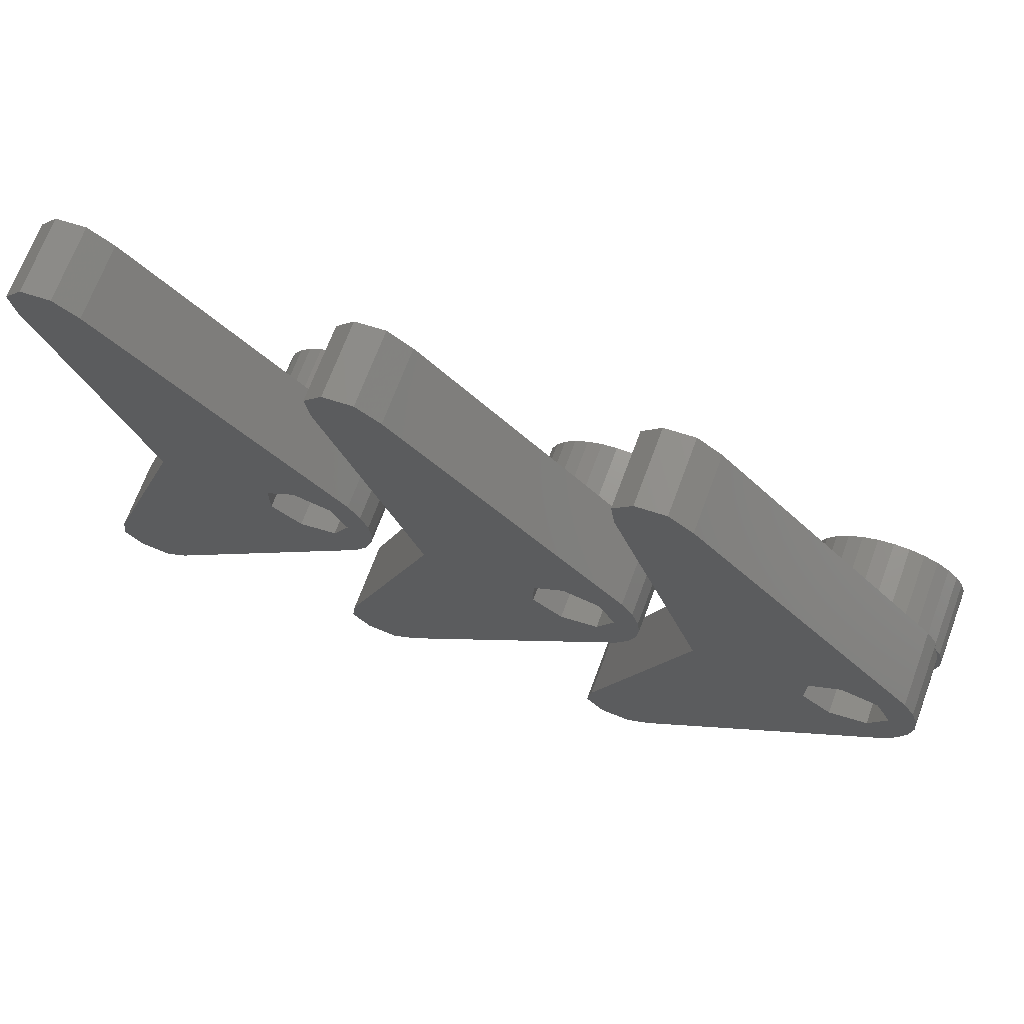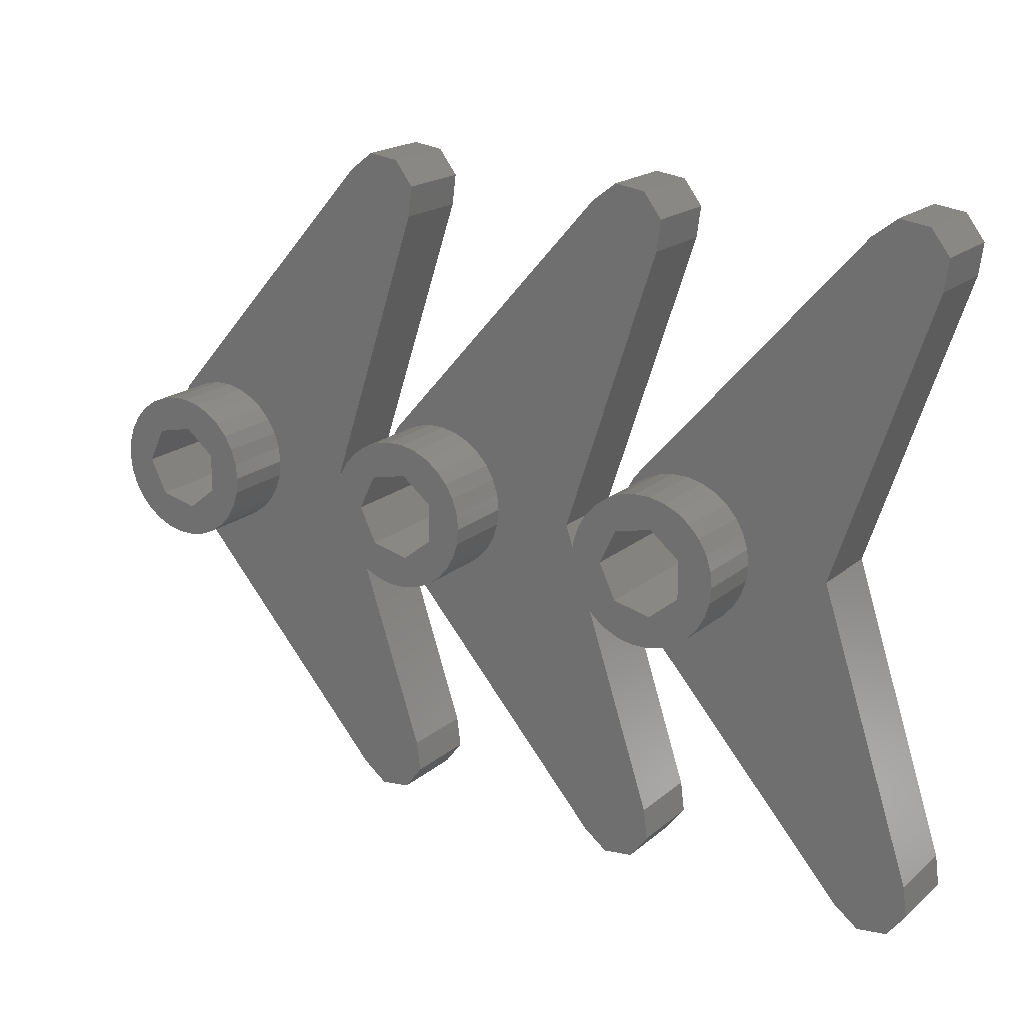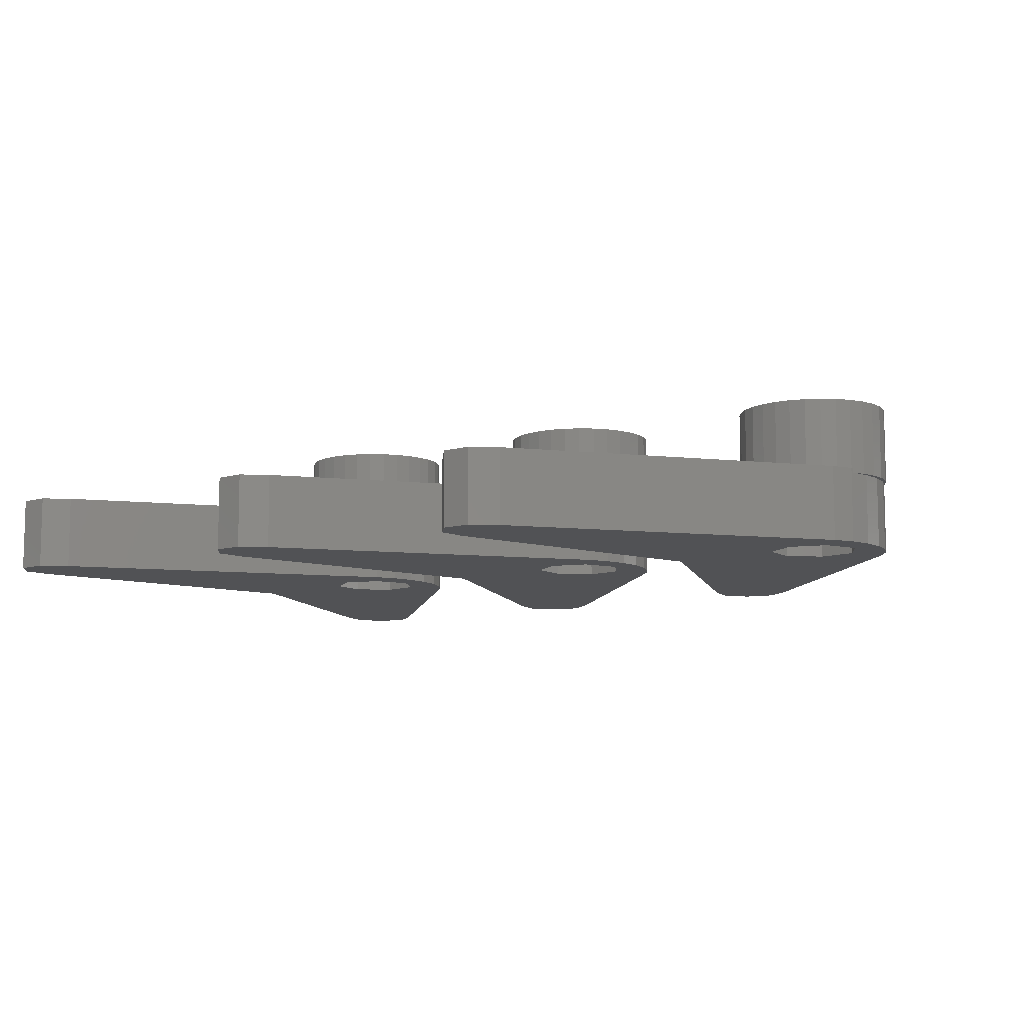
<metadata>
{"format":"stl","ext":"stl","renderer":"f3d","projection":"perspective","resolution":1024,"background":"white","views":[{"elev":70.4,"azim":-159.5,"up":"+Y"},{"elev":19.4,"azim":33.8,"up":"+Y"},{"elev":-9.1,"azim":-148.0,"up":"+Z"}]}
</metadata>
<code>
# stl→obj: 342 verts, 684 faces
v 8.35 -14.46 0
v 8.972 -12.14 0
v 9.142 -13.43 0
v 7.06 -14.63 0
v 6.028 -13.84 0
v 4.93 -1.136e-07 0
v -1.28 -1.84 0
v 3.282e-07 -0.8187 0
v -3.802 -2.763 0
v -2.876 -1.475 0
v -4.294 -1.912 0
v -4.597 -0.9772 0
v -3.587 1.039e-07 0
v -4.294 1.912 0
v -3.802 2.763 0
v -4.7 -3.845e-07 0
v -4.597 0.9772 0
v 8.972 12.14 0
v 8.35 14.46 0
v 9.142 13.43 0
v 7.06 14.63 0
v 6.028 13.84 0
v -3.282e-07 0.8187 0
v -1.28 1.84 0
v -2.876 1.475 0
v -4.294 -1.912 3.2
v -3.802 -2.763 3.2
v 6.028 -13.84 3.2
v 8.35 14.46 3.2
v 8.972 12.14 3.2
v 9.142 13.43 3.2
v 7.06 14.63 3.2
v 6.028 13.84 3.2
v 0.4412 2.378 3.2
v 4.93 -1.136e-07 3.2
v 1.43 0.6653 3.2
v 1.5 -8.616e-08 3.2
v 1.223 1.302 3.2
v 0.8889 1.881 3.2
v -0.1 2.771 3.2
v -0.7111 3.043 3.2
v -1.366 3.182 3.2
v -2.034 3.182 3.2
v -2.689 3.043 3.2
v -3.802 2.763 3.2
v -3.3 2.771 3.2
v -3.841 2.378 3.2
v -4.294 1.912 3.2
v -4.289 1.881 3.2
v -4.323 1.822 3.2
v 8.972 -12.14 3.2
v 8.35 -14.46 3.2
v 9.142 -13.43 3.2
v 7.06 -14.63 3.2
v 0.4412 -2.378 3.2
v 1.43 -0.6653 3.2
v 1.223 -1.302 3.2
v 0.8889 -1.881 3.2
v -0.1 -2.771 3.2
v -0.7111 -3.043 3.2
v -1.366 -3.182 3.2
v -2.034 -3.182 3.2
v -2.689 -3.043 3.2
v -3.3 -2.771 3.2
v -3.841 -2.378 3.2
v -4.289 -1.881 3.2
v -4.323 -1.822 3.2
v -4.7 -3.845e-07 3
v -4.597 -0.9772 3
v -4.323 1.822 3
v -4.597 0.9772 3
v -4.323 -1.822 3
v 1.5 -8.616e-08 6.2
v 1.43 0.6653 6.2
v -2.034 3.182 6.2
v -1.366 3.182 6.2
v -1.366 -3.182 6.2
v -2.034 -3.182 6.2
v -4.289 -1.881 6.2
v -3.841 -2.378 6.2
v -0.1 2.771 6.2
v 0.4412 2.378 6.2
v -2.689 3.043 6.2
v 0.4412 -2.378 6.2
v 0.8889 -1.881 6.2
v 1.223 1.302 6.2
v 0.8889 1.881 6.2
v -0.7111 3.043 6.2
v -3.841 2.378 6.2
v -4.289 1.881 6.2
v -4.83 0.6653 3
v -4.623 1.302 6.2
v -4.623 1.302 3
v -4.83 0.6653 6.2
v -3.3 2.771 6.2
v -4.623 -1.302 3
v -4.83 -0.6653 3
v -4.9 2.752e-07 3
v -3.282e-07 0.8187 6.2
v 3.282e-07 -0.8187 6.2
v 1.43 -0.6653 6.2
v 1.223 -1.302 6.2
v -1.28 1.84 6.2
v -2.876 1.475 6.2
v -1.28 -1.84 6.2
v -0.1 -2.771 6.2
v -0.7111 -3.043 6.2
v -2.689 -3.043 6.2
v -2.876 -1.475 6.2
v -3.3 -2.771 6.2
v -4.623 -1.302 6.2
v -3.587 1.039e-07 6.2
v -4.83 -0.6653 6.2
v -4.9 2.752e-07 6.2
v 20.35 -14.46 0
v 20.97 -12.14 0
v 21.14 -13.43 0
v 19.06 -14.63 0
v 18.03 -13.84 0
v 16.93 -1.136e-07 0
v 10.72 -1.84 0
v 12 -0.8187 0
v 8.198 -2.763 0
v 7.706 -1.912 0
v 9.124 -1.475 0
v 20.97 12.14 0
v 20.35 14.46 0
v 21.14 13.43 0
v 19.06 14.63 0
v 18.03 13.84 0
v 12 0.8187 0
v 10.72 1.84 0
v 8.198 2.763 0
v 9.124 1.475 0
v 7.403 0.9772 0
v 8.413 1.039e-07 0
v 7.403 -0.9772 0
v 7.706 1.912 0
v 7.3 -3.845e-07 0
v 7.706 -1.912 3.2
v 8.198 -2.763 3.2
v 18.03 -13.84 3.2
v 20.35 14.46 3.2
v 20.97 12.14 3.2
v 21.14 13.43 3.2
v 19.06 14.63 3.2
v 18.03 13.84 3.2
v 12.44 2.378 3.2
v 16.93 -1.136e-07 3.2
v 13.43 0.6653 3.2
v 13.5 -8.616e-08 3.2
v 13.22 1.302 3.2
v 12.89 1.881 3.2
v 11.9 2.771 3.2
v 11.29 3.043 3.2
v 10.63 3.182 3.2
v 9.966 3.182 3.2
v 9.311 3.043 3.2
v 8.198 2.763 3.2
v 8.7 2.771 3.2
v 8.159 2.378 3.2
v 7.706 1.912 3.2
v 7.711 1.881 3.2
v 7.677 1.822 3.2
v 20.97 -12.14 3.2
v 20.35 -14.46 3.2
v 21.14 -13.43 3.2
v 19.06 -14.63 3.2
v 12.44 -2.378 3.2
v 13.43 -0.6653 3.2
v 13.22 -1.302 3.2
v 12.89 -1.881 3.2
v 11.9 -2.771 3.2
v 11.29 -3.043 3.2
v 10.63 -3.182 3.2
v 9.966 -3.182 3.2
v 9.311 -3.043 3.2
v 8.7 -2.771 3.2
v 8.159 -2.378 3.2
v 7.711 -1.881 3.2
v 7.677 -1.822 3.2
v 7.3 -3.845e-07 3
v 7.403 -0.9772 3
v 7.677 1.822 3
v 7.403 0.9772 3
v 7.677 -1.822 3
v 13.5 -8.616e-08 6.2
v 13.43 0.6653 6.2
v 9.966 3.182 6.2
v 10.63 3.182 6.2
v 10.63 -3.182 6.2
v 9.966 -3.182 6.2
v 7.711 -1.881 6.2
v 8.159 -2.378 6.2
v 11.9 2.771 6.2
v 12.44 2.378 6.2
v 9.311 3.043 6.2
v 12.44 -2.378 6.2
v 12.89 -1.881 6.2
v 13.22 1.302 6.2
v 12.89 1.881 6.2
v 11.29 3.043 6.2
v 8.159 2.378 6.2
v 7.711 1.881 6.2
v 7.17 0.6653 3
v 7.377 1.302 6.2
v 7.377 1.302 3
v 7.17 0.6653 6.2
v 8.7 2.771 6.2
v 7.377 -1.302 3
v 7.17 -0.6653 3
v 7.1 2.752e-07 3
v 12 0.8187 6.2
v 12 -0.8187 6.2
v 13.43 -0.6653 6.2
v 13.22 -1.302 6.2
v 10.72 1.84 6.2
v 9.124 1.475 6.2
v 10.72 -1.84 6.2
v 11.9 -2.771 6.2
v 11.29 -3.043 6.2
v 9.311 -3.043 6.2
v 9.124 -1.475 6.2
v 8.7 -2.771 6.2
v 7.377 -1.302 6.2
v 8.413 1.039e-07 6.2
v 7.17 -0.6653 6.2
v 7.1 2.752e-07 6.2
v 32.35 -14.46 0
v 32.97 -12.14 0
v 33.14 -13.43 0
v 31.06 -14.63 0
v 30.03 -13.84 0
v 28.93 -1.136e-07 0
v 22.72 -1.84 0
v 24 -0.8187 0
v 20.2 -2.763 0
v 19.71 -1.912 0
v 21.12 -1.475 0
v 32.97 12.14 0
v 32.35 14.46 0
v 33.14 13.43 0
v 31.06 14.63 0
v 30.03 13.84 0
v 24 0.8187 0
v 22.72 1.84 0
v 20.2 2.763 0
v 21.12 1.475 0
v 19.4 0.9772 0
v 20.41 1.039e-07 0
v 19.4 -0.9772 0
v 19.71 1.912 0
v 19.3 -3.845e-07 0
v 19.71 -1.912 3.2
v 20.2 -2.763 3.2
v 30.03 -13.84 3.2
v 32.35 14.46 3.2
v 32.97 12.14 3.2
v 33.14 13.43 3.2
v 31.06 14.63 3.2
v 30.03 13.84 3.2
v 24.44 2.378 3.2
v 28.93 -1.136e-07 3.2
v 25.43 0.6653 3.2
v 25.5 -8.616e-08 3.2
v 25.22 1.302 3.2
v 24.89 1.881 3.2
v 23.9 2.771 3.2
v 23.29 3.043 3.2
v 22.63 3.182 3.2
v 21.97 3.182 3.2
v 21.31 3.043 3.2
v 20.2 2.763 3.2
v 20.7 2.771 3.2
v 20.16 2.378 3.2
v 19.71 1.912 3.2
v 19.71 1.881 3.2
v 19.68 1.822 3.2
v 32.97 -12.14 3.2
v 32.35 -14.46 3.2
v 33.14 -13.43 3.2
v 31.06 -14.63 3.2
v 24.44 -2.378 3.2
v 25.43 -0.6653 3.2
v 25.22 -1.302 3.2
v 24.89 -1.881 3.2
v 23.9 -2.771 3.2
v 23.29 -3.043 3.2
v 22.63 -3.182 3.2
v 21.97 -3.182 3.2
v 21.31 -3.043 3.2
v 20.7 -2.771 3.2
v 20.16 -2.378 3.2
v 19.71 -1.881 3.2
v 19.68 -1.822 3.2
v 19.3 -3.845e-07 3
v 19.4 -0.9772 3
v 19.68 1.822 3
v 19.4 0.9772 3
v 19.68 -1.822 3
v 25.5 -8.616e-08 6.2
v 25.43 0.6653 6.2
v 21.97 3.182 6.2
v 22.63 3.182 6.2
v 22.63 -3.182 6.2
v 21.97 -3.182 6.2
v 19.71 -1.881 6.2
v 20.16 -2.378 6.2
v 23.9 2.771 6.2
v 24.44 2.378 6.2
v 21.31 3.043 6.2
v 24.44 -2.378 6.2
v 24.89 -1.881 6.2
v 25.22 1.302 6.2
v 24.89 1.881 6.2
v 23.29 3.043 6.2
v 20.16 2.378 6.2
v 19.71 1.881 6.2
v 19.17 0.6653 3
v 19.38 1.302 6.2
v 19.38 1.302 3
v 19.17 0.6653 6.2
v 20.7 2.771 6.2
v 19.38 -1.302 3
v 19.17 -0.6653 3
v 19.1 2.752e-07 3
v 24 0.8187 6.2
v 24 -0.8187 6.2
v 25.43 -0.6653 6.2
v 25.22 -1.302 6.2
v 22.72 1.84 6.2
v 21.12 1.475 6.2
v 22.72 -1.84 6.2
v 23.9 -2.771 6.2
v 23.29 -3.043 6.2
v 21.31 -3.043 6.2
v 21.12 -1.475 6.2
v 20.7 -2.771 6.2
v 19.38 -1.302 6.2
v 20.41 1.039e-07 6.2
v 19.17 -0.6653 6.2
v 19.1 2.752e-07 6.2
f 1 2 3
f 4 2 1
f 5 2 4
f 5 6 2
f 7 6 5
f 6 7 8
f 9 7 5
f 7 9 10
f 11 10 9
f 12 10 11
f 10 12 13
f 13 14 15
f 16 13 12
f 13 17 14
f 13 16 17
f 18 19 20
f 18 21 19
f 18 22 21
f 6 22 18
f 23 6 8
f 24 6 23
f 6 24 22
f 15 24 25
f 24 15 22
f 15 25 13
f 9 26 11
f 26 9 27
f 5 27 9
f 27 5 28
f 29 30 31
f 32 30 29
f 33 30 32
f 34 30 33
f 30 34 35
f 35 36 37
f 35 38 36
f 35 39 38
f 35 34 39
f 33 40 34
f 33 41 40
f 33 42 41
f 33 43 42
f 33 44 43
f 45 44 33
f 44 45 46
f 45 47 46
f 48 47 45
f 47 48 49
f 49 48 50
f 51 52 53
f 51 54 52
f 51 28 54
f 55 51 35
f 56 35 37
f 57 35 56
f 58 35 57
f 55 35 58
f 51 55 28
f 59 28 55
f 60 28 59
f 61 28 60
f 62 28 61
f 63 28 62
f 27 63 64
f 63 27 28
f 65 27 64
f 26 65 66
f 65 26 27
f 26 66 67
f 5 54 28
f 54 5 4
f 4 52 54
f 52 4 1
f 12 68 16
f 68 12 69
f 14 70 48
f 17 70 14
f 70 17 71
f 48 70 50
f 53 2 51
f 2 53 3
f 52 3 53
f 3 52 1
f 51 6 35
f 6 51 2
f 12 72 69
f 11 72 12
f 26 72 11
f 72 26 67
f 16 71 17
f 71 16 68
f 14 45 15
f 45 14 48
f 19 32 29
f 32 19 21
f 35 18 30
f 18 35 6
f 30 20 31
f 20 30 18
f 31 19 29
f 19 31 20
f 21 33 32
f 33 21 22
f 15 33 22
f 33 15 45
f 73 36 74
f 36 73 37
f 42 75 76
f 75 42 43
f 62 77 78
f 77 62 61
f 65 79 66
f 79 65 80
f 34 81 82
f 81 34 40
f 43 83 75
f 83 43 44
f 84 58 85
f 58 84 55
f 86 39 87
f 39 86 38
f 74 38 86
f 38 74 36
f 87 34 82
f 34 87 39
f 41 76 88
f 76 41 42
f 40 88 81
f 88 40 41
f 49 89 47
f 89 49 90
f 91 92 93
f 92 91 94
f 44 95 83
f 95 44 46
f 96 69 72
f 97 69 96
f 69 97 68
f 71 93 70
f 91 71 68
f 98 68 97
f 71 91 93
f 68 98 91
f 99 73 74
f 99 74 86
f 100 73 99
f 101 100 102
f 99 86 87
f 99 87 82
f 73 100 101
f 85 100 84
f 102 100 85
f 103 82 81
f 103 81 88
f 82 103 99
f 76 103 88
f 75 103 76
f 83 103 75
f 83 104 103
f 95 104 83
f 89 104 95
f 90 104 89
f 105 84 100
f 84 105 106
f 106 105 107
f 105 77 107
f 105 78 77
f 105 108 78
f 109 108 105
f 109 110 108
f 111 109 112
f 92 104 90
f 109 80 110
f 104 92 112
f 109 79 80
f 94 112 92
f 109 111 79
f 112 113 111
f 114 112 94
f 112 114 113
f 101 37 73
f 37 101 56
f 61 107 77
f 107 61 60
f 59 84 106
f 84 59 55
f 65 110 80
f 110 65 64
f 63 78 108
f 78 63 62
f 67 96 72
f 96 67 111
f 79 67 66
f 67 79 111
f 97 114 98
f 114 97 113
f 70 93 50
f 50 90 49
f 92 50 93
f 50 92 90
f 98 94 91
f 94 98 114
f 46 89 95
f 89 46 47
f 60 106 107
f 106 60 59
f 102 56 101
f 56 102 57
f 85 57 102
f 57 85 58
f 64 108 110
f 108 64 63
f 96 113 97
f 113 96 111
f 109 13 112
f 13 109 10
f 8 99 23
f 99 8 100
f 8 105 100
f 105 8 7
f 7 109 105
f 109 7 10
f 25 103 104
f 103 25 24
f 24 99 103
f 99 24 23
f 112 25 104
f 25 112 13
f 115 116 117
f 118 116 115
f 119 116 118
f 119 120 116
f 121 120 119
f 120 121 122
f 123 121 119
f 124 125 123
f 121 123 125
f 126 127 128
f 126 129 127
f 126 130 129
f 120 130 126
f 131 120 122
f 132 120 131
f 120 132 130
f 133 132 134
f 132 133 130
f 135 134 136
f 137 125 124
f 125 137 136
f 134 138 133
f 139 136 137
f 134 135 138
f 136 139 135
f 123 140 124
f 140 123 141
f 119 141 123
f 141 119 142
f 143 144 145
f 146 144 143
f 147 144 146
f 148 144 147
f 144 148 149
f 149 150 151
f 149 152 150
f 149 153 152
f 149 148 153
f 147 154 148
f 147 155 154
f 147 156 155
f 147 157 156
f 147 158 157
f 159 158 147
f 158 159 160
f 159 161 160
f 162 161 159
f 161 162 163
f 163 162 164
f 165 166 167
f 165 168 166
f 165 142 168
f 169 165 149
f 170 149 151
f 171 149 170
f 172 149 171
f 169 149 172
f 165 169 142
f 173 142 169
f 174 142 173
f 175 142 174
f 176 142 175
f 177 142 176
f 141 177 178
f 177 141 142
f 179 141 178
f 140 179 180
f 179 140 141
f 140 180 181
f 119 168 142
f 168 119 118
f 118 166 168
f 166 118 115
f 137 182 139
f 182 137 183
f 138 184 162
f 135 184 138
f 184 135 185
f 162 184 164
f 167 116 165
f 116 167 117
f 166 117 167
f 117 166 115
f 165 120 149
f 120 165 116
f 137 186 183
f 124 186 137
f 140 186 124
f 186 140 181
f 139 185 135
f 185 139 182
f 138 159 133
f 159 138 162
f 127 146 143
f 146 127 129
f 149 126 144
f 126 149 120
f 144 128 145
f 128 144 126
f 145 127 143
f 127 145 128
f 129 147 146
f 147 129 130
f 133 147 130
f 147 133 159
f 187 150 188
f 150 187 151
f 156 189 190
f 189 156 157
f 176 191 192
f 191 176 175
f 179 193 180
f 193 179 194
f 148 195 196
f 195 148 154
f 157 197 189
f 197 157 158
f 198 172 199
f 172 198 169
f 200 153 201
f 153 200 152
f 188 152 200
f 152 188 150
f 201 148 196
f 148 201 153
f 155 190 202
f 190 155 156
f 154 202 195
f 202 154 155
f 163 203 161
f 203 163 204
f 205 206 207
f 206 205 208
f 158 209 197
f 209 158 160
f 210 183 186
f 211 183 210
f 183 211 182
f 185 207 184
f 205 185 182
f 212 182 211
f 185 205 207
f 182 212 205
f 213 187 188
f 213 188 200
f 214 187 213
f 213 200 201
f 187 214 215
f 213 201 196
f 215 214 216
f 216 214 199
f 217 196 195
f 217 195 202
f 196 217 213
f 190 217 202
f 189 217 190
f 197 217 189
f 197 218 217
f 209 218 197
f 203 218 209
f 204 218 203
f 199 214 198
f 219 198 214
f 198 219 220
f 220 219 221
f 219 191 221
f 219 192 191
f 219 222 192
f 223 222 219
f 223 224 222
f 225 223 226
f 206 218 204
f 223 194 224
f 218 206 226
f 223 193 194
f 208 226 206
f 223 225 193
f 226 227 225
f 228 226 208
f 226 228 227
f 215 151 187
f 151 215 170
f 175 221 191
f 221 175 174
f 173 198 220
f 198 173 169
f 179 224 194
f 224 179 178
f 177 192 222
f 192 177 176
f 181 210 186
f 210 181 225
f 193 181 180
f 181 193 225
f 211 228 212
f 228 211 227
f 184 207 164
f 164 204 163
f 206 164 207
f 164 206 204
f 212 208 205
f 208 212 228
f 160 203 209
f 203 160 161
f 174 220 221
f 220 174 173
f 216 170 215
f 170 216 171
f 199 171 216
f 171 199 172
f 178 222 224
f 222 178 177
f 210 227 211
f 227 210 225
f 223 136 226
f 136 223 125
f 122 213 131
f 213 122 214
f 122 219 214
f 219 122 121
f 121 223 219
f 223 121 125
f 134 217 218
f 217 134 132
f 132 213 217
f 213 132 131
f 226 134 218
f 134 226 136
f 229 230 231
f 232 230 229
f 233 230 232
f 233 234 230
f 235 234 233
f 234 235 236
f 237 235 233
f 238 239 237
f 235 237 239
f 240 241 242
f 240 243 241
f 240 244 243
f 234 244 240
f 245 234 236
f 246 234 245
f 234 246 244
f 247 246 248
f 246 247 244
f 249 248 250
f 251 239 238
f 239 251 250
f 248 252 247
f 253 250 251
f 248 249 252
f 250 253 249
f 237 254 238
f 254 237 255
f 233 255 237
f 255 233 256
f 257 258 259
f 260 258 257
f 261 258 260
f 262 258 261
f 258 262 263
f 263 264 265
f 263 266 264
f 263 267 266
f 263 262 267
f 261 268 262
f 261 269 268
f 261 270 269
f 261 271 270
f 261 272 271
f 273 272 261
f 272 273 274
f 273 275 274
f 276 275 273
f 275 276 277
f 277 276 278
f 279 280 281
f 279 282 280
f 279 256 282
f 283 279 263
f 284 263 265
f 285 263 284
f 286 263 285
f 283 263 286
f 279 283 256
f 287 256 283
f 288 256 287
f 289 256 288
f 290 256 289
f 291 256 290
f 255 291 292
f 291 255 256
f 293 255 292
f 254 293 294
f 293 254 255
f 254 294 295
f 233 282 256
f 282 233 232
f 232 280 282
f 280 232 229
f 251 296 253
f 296 251 297
f 252 298 276
f 249 298 252
f 298 249 299
f 276 298 278
f 281 230 279
f 230 281 231
f 280 231 281
f 231 280 229
f 279 234 263
f 234 279 230
f 251 300 297
f 238 300 251
f 254 300 238
f 300 254 295
f 253 299 249
f 299 253 296
f 252 273 247
f 273 252 276
f 241 260 257
f 260 241 243
f 263 240 258
f 240 263 234
f 258 242 259
f 242 258 240
f 259 241 257
f 241 259 242
f 243 261 260
f 261 243 244
f 247 261 244
f 261 247 273
f 301 264 302
f 264 301 265
f 270 303 304
f 303 270 271
f 290 305 306
f 305 290 289
f 293 307 294
f 307 293 308
f 262 309 310
f 309 262 268
f 271 311 303
f 311 271 272
f 312 286 313
f 286 312 283
f 314 267 315
f 267 314 266
f 302 266 314
f 266 302 264
f 315 262 310
f 262 315 267
f 269 304 316
f 304 269 270
f 268 316 309
f 316 268 269
f 277 317 275
f 317 277 318
f 319 320 321
f 320 319 322
f 272 323 311
f 323 272 274
f 324 297 300
f 325 297 324
f 297 325 296
f 299 321 298
f 319 299 296
f 326 296 325
f 299 319 321
f 296 326 319
f 327 301 302
f 327 302 314
f 328 301 327
f 327 314 315
f 301 328 329
f 327 315 310
f 329 328 330
f 330 328 313
f 331 310 309
f 331 309 316
f 310 331 327
f 304 331 316
f 303 331 304
f 311 331 303
f 311 332 331
f 323 332 311
f 317 332 323
f 318 332 317
f 313 328 312
f 333 312 328
f 312 333 334
f 334 333 335
f 333 305 335
f 333 306 305
f 333 336 306
f 337 336 333
f 337 338 336
f 339 337 340
f 320 332 318
f 337 308 338
f 332 320 340
f 337 307 308
f 322 340 320
f 337 339 307
f 340 341 339
f 342 340 322
f 340 342 341
f 329 265 301
f 265 329 284
f 289 335 305
f 335 289 288
f 287 312 334
f 312 287 283
f 293 338 308
f 338 293 292
f 291 306 336
f 306 291 290
f 295 324 300
f 324 295 339
f 307 295 294
f 295 307 339
f 325 342 326
f 342 325 341
f 298 321 278
f 278 318 277
f 320 278 321
f 278 320 318
f 326 322 319
f 322 326 342
f 274 317 323
f 317 274 275
f 288 334 335
f 334 288 287
f 330 284 329
f 284 330 285
f 313 285 330
f 285 313 286
f 292 336 338
f 336 292 291
f 324 341 325
f 341 324 339
f 337 250 340
f 250 337 239
f 236 327 245
f 327 236 328
f 236 333 328
f 333 236 235
f 235 337 333
f 337 235 239
f 248 331 332
f 331 248 246
f 246 327 331
f 327 246 245
f 340 248 332
f 248 340 250

</code>
